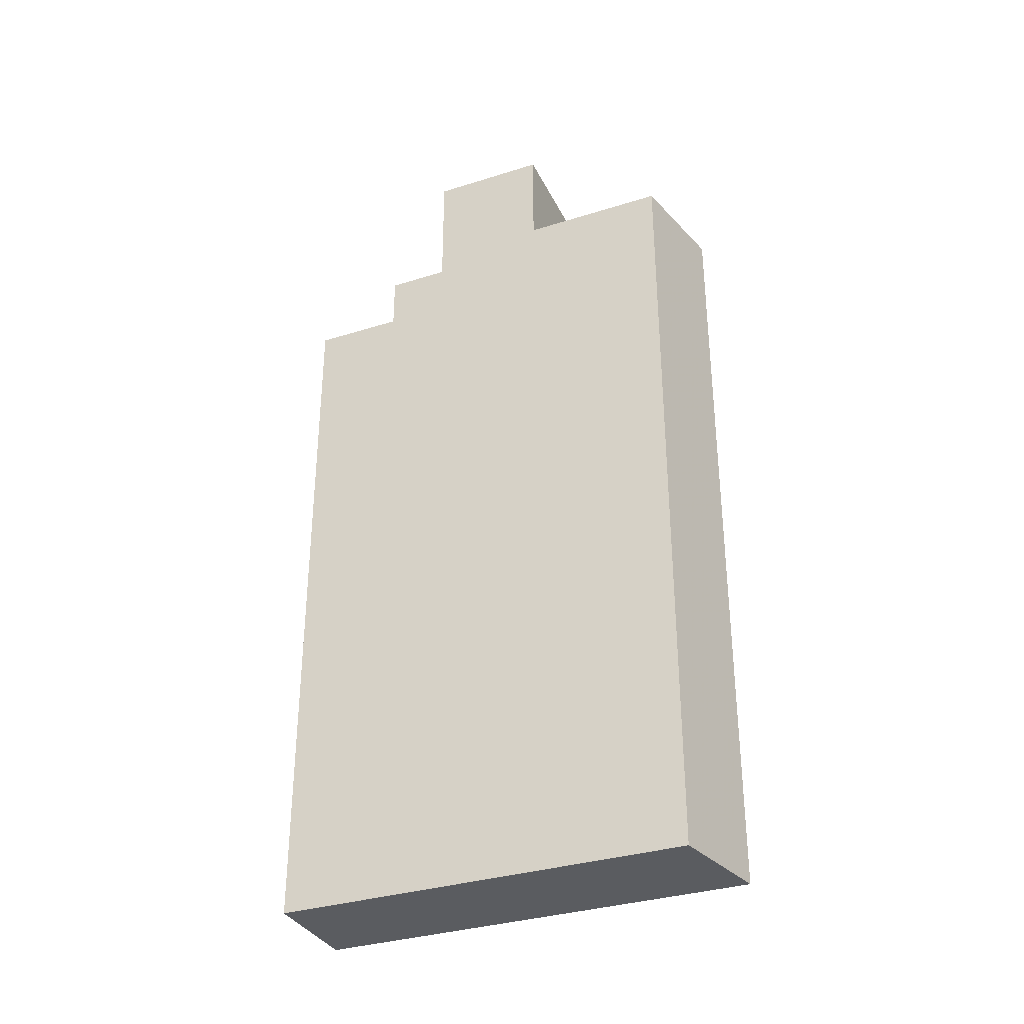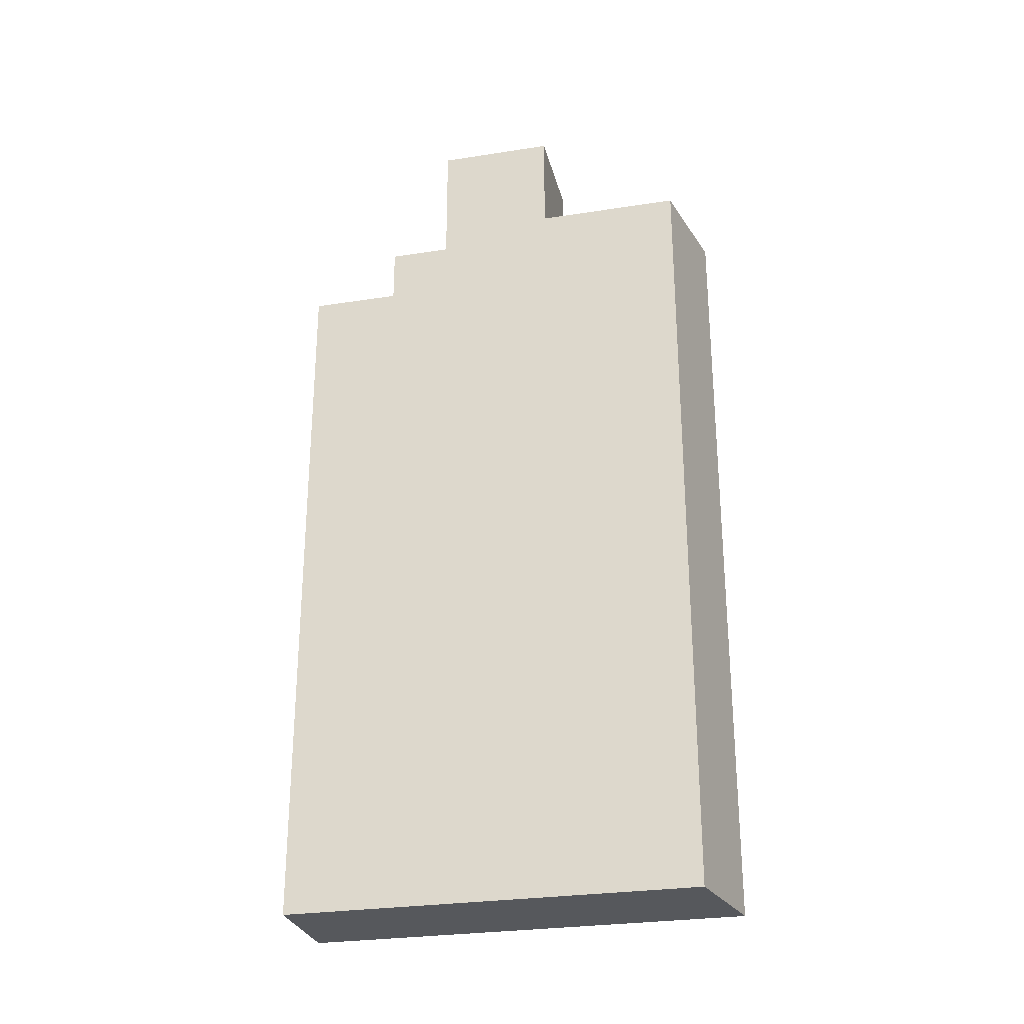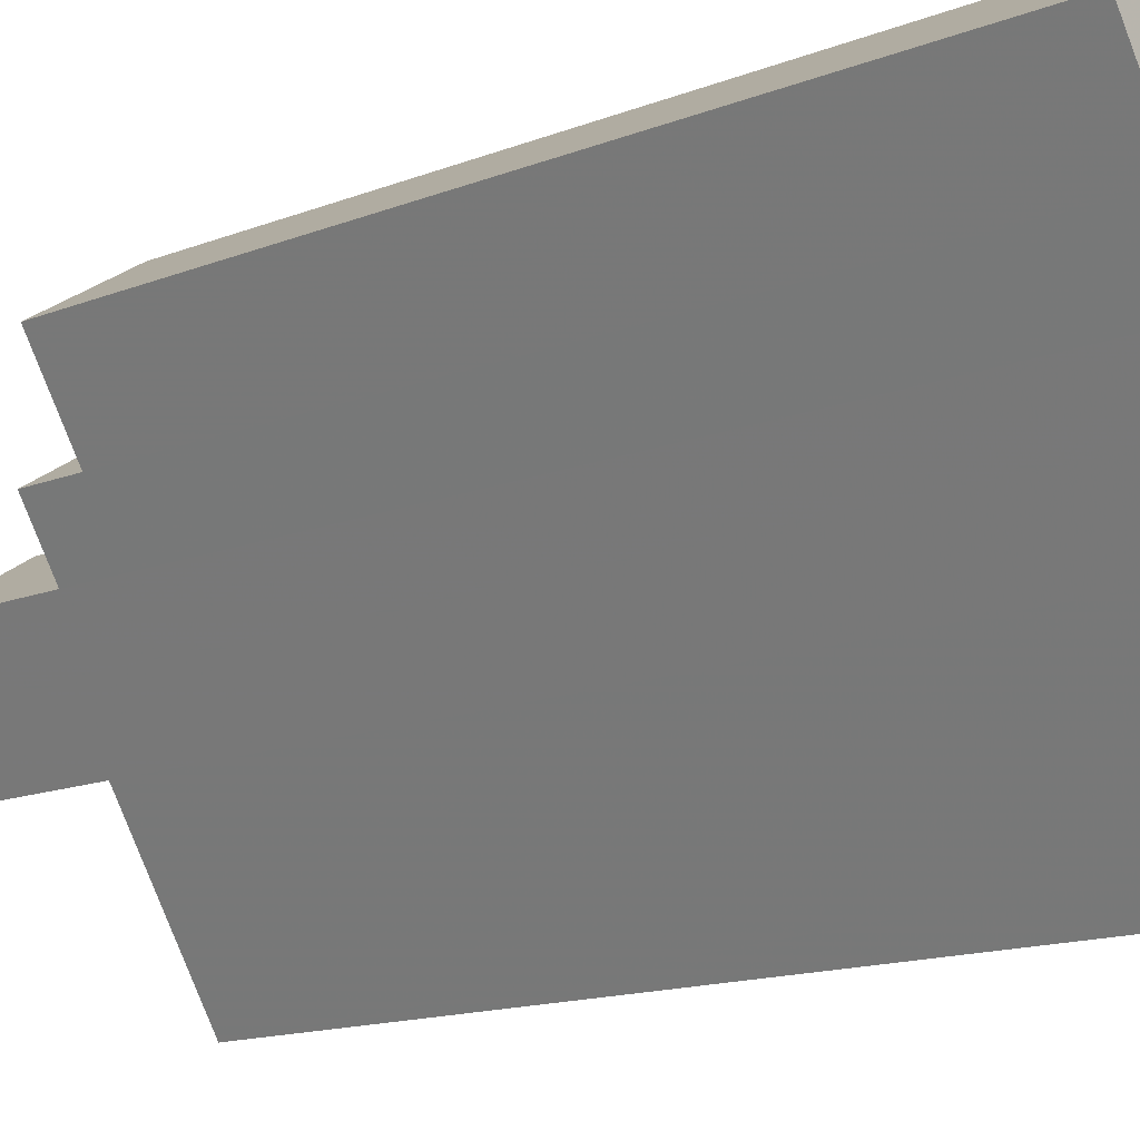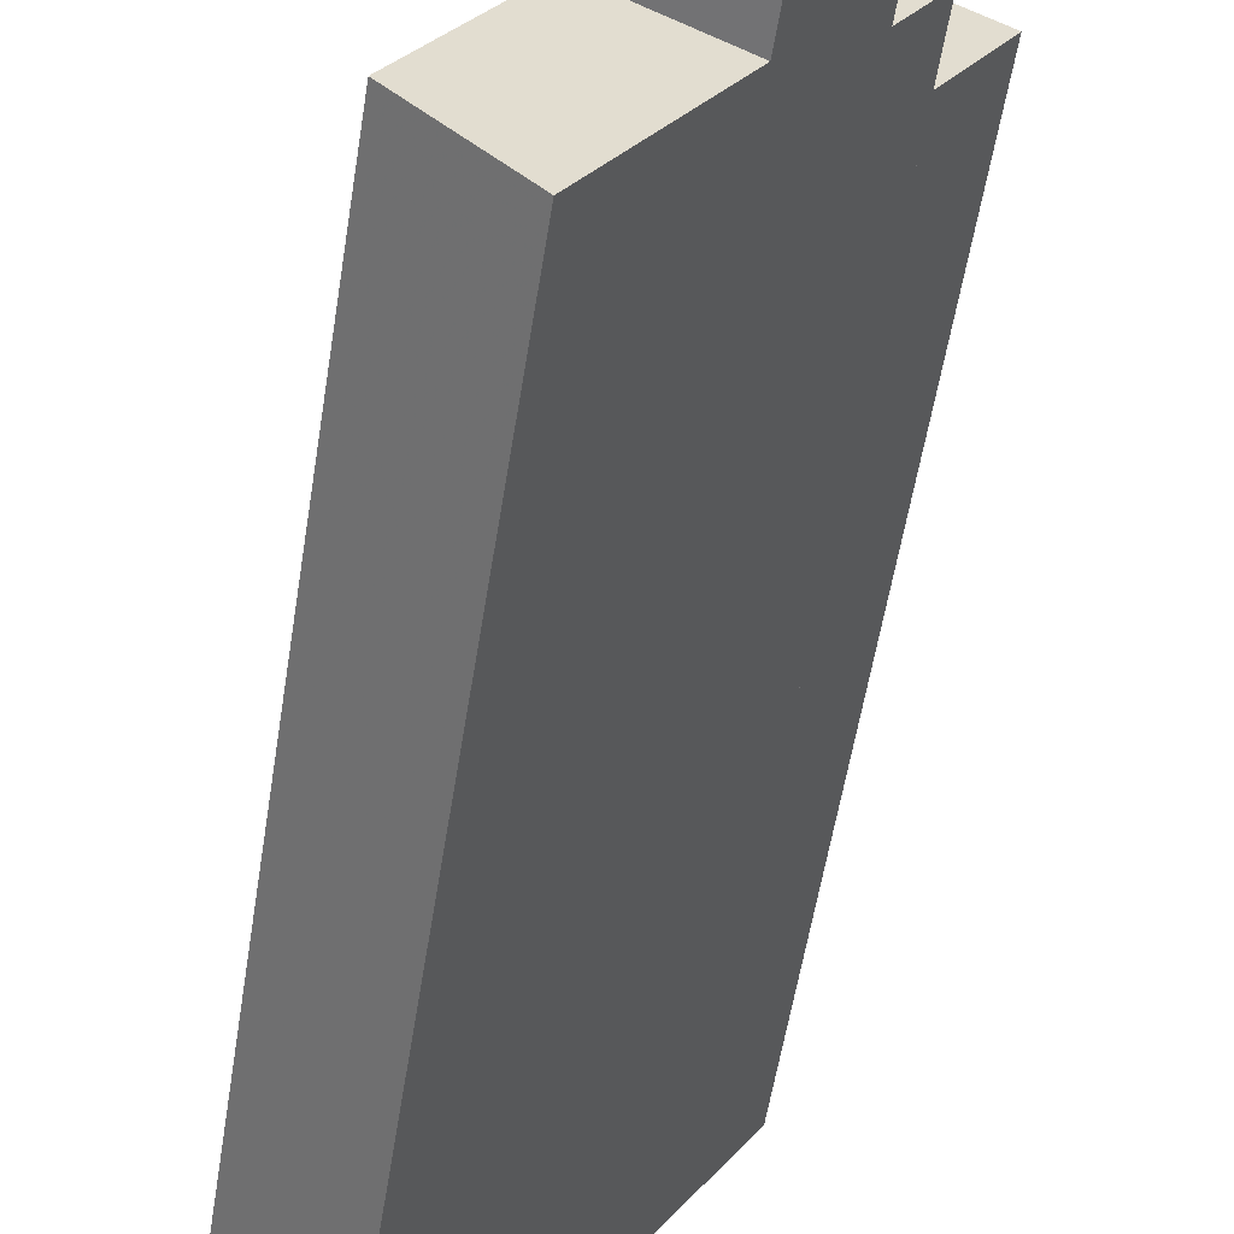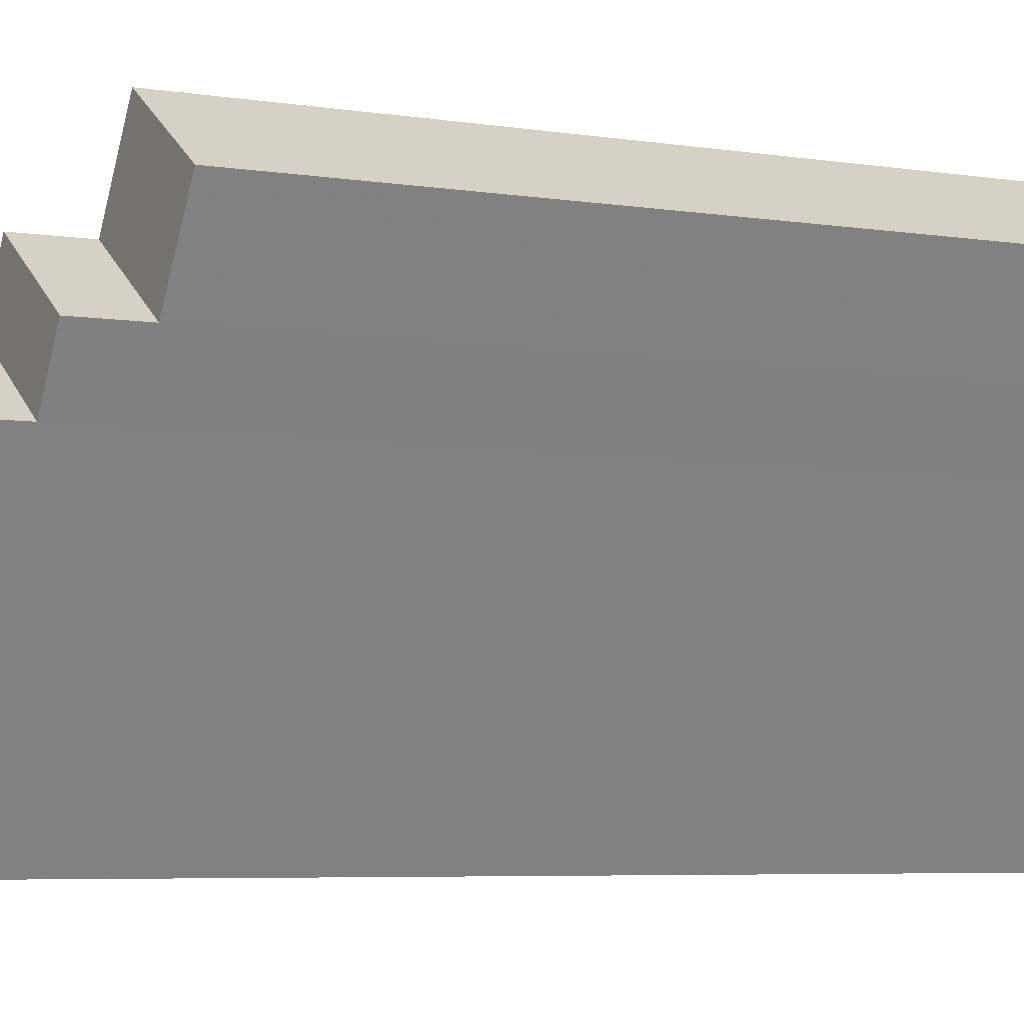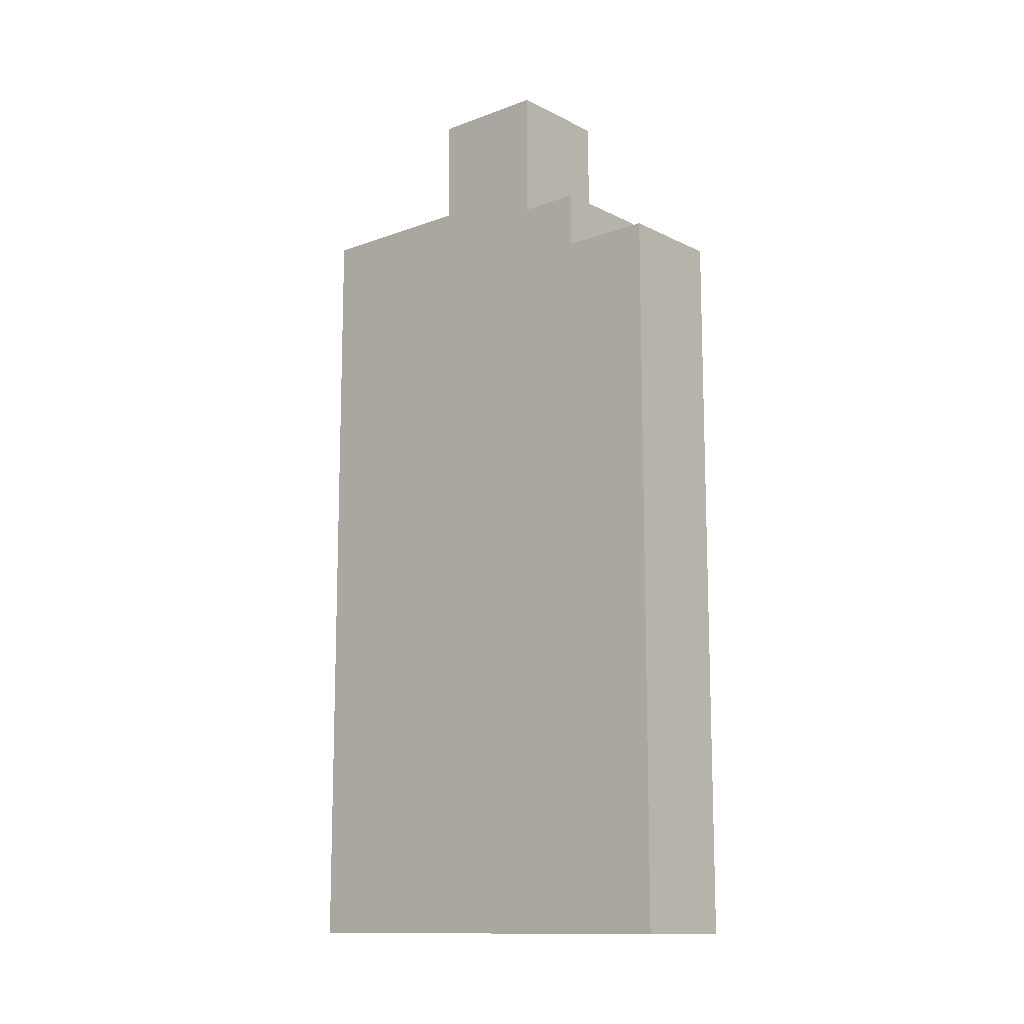
<metadata>
{"format":"obj","ext":"obj","renderer":"f3d","projection":"perspective","resolution":1024,"background":"white","views":[{"elev":-33.8,"azim":80.6,"up":"+Y"},{"elev":-27.9,"azim":70.8,"up":"+Y"},{"elev":-14.1,"azim":-48.7,"up":"+Z"},{"elev":-55.2,"azim":171.1,"up":"+Z"},{"elev":-5.3,"azim":-117.4,"up":"+Z"},{"elev":-12.6,"azim":-81.7,"up":"+Y"}]}
</metadata>
<code>
v -37.66 -259.8 -22.54
v -41.71 -259.8 -16.22
v -43.73 -259.8 -13.06
v -44.51 -259.8 -11.84
v -44.95 -259.8 -11.15
v -46.67 -259.8 -8.466
v -49.17 -259.8 -4.559
v -53.87 -259.8 -7.564
v -51.37 -259.8 -11.47
v -49.65 -259.8 -14.15
v -48.21 -259.8 -16.41
v -46.4 -259.8 -19.23
v -41.69 -259.8 -26.6
v -46.67 -222.9 -8.466
v -49.17 -222.9 -4.559
v -53.87 -222.9 -7.564
v -51.37 -222.9 -11.47
v -44.95 -220.1 -11.15
v -46.67 -220.1 -8.466
v -51.37 -220.1 -11.47
v -49.65 -220.1 -14.15
v -41.71 -213.4 -16.22
v -43.73 -213.4 -13.06
v -44.51 -213.4 -11.84
v -44.95 -213.4 -11.15
v -49.65 -213.4 -14.15
v -48.21 -213.4 -16.41
v -46.4 -213.4 -19.23
v -37.66 -218.9 -22.54
v -41.71 -218.9 -16.22
v -46.4 -218.9 -19.23
v -41.69 -218.9 -26.6
g CityEngineShapeMaterial_736
f 2 1 13 12 11 10 9 8 7 6 5 4 3
f 15 14 17 16
f 19 18 21 20
f 23 22 28 27 26 25 24
f 30 29 32 31
f 31 30 22 28
f 26 21 18 25
f 20 17 14 19
f 1 13 32 29
f 13 12 31 32
f 12 11 27 28
f 11 10 26 27
f 10 9 20 21
f 9 8 16 17
f 8 7 15 16
f 7 6 14 15
f 6 5 18 19
f 5 4 24 25
f 4 3 23 24
f 3 2 22 23
f 2 1 29 30

</code>
